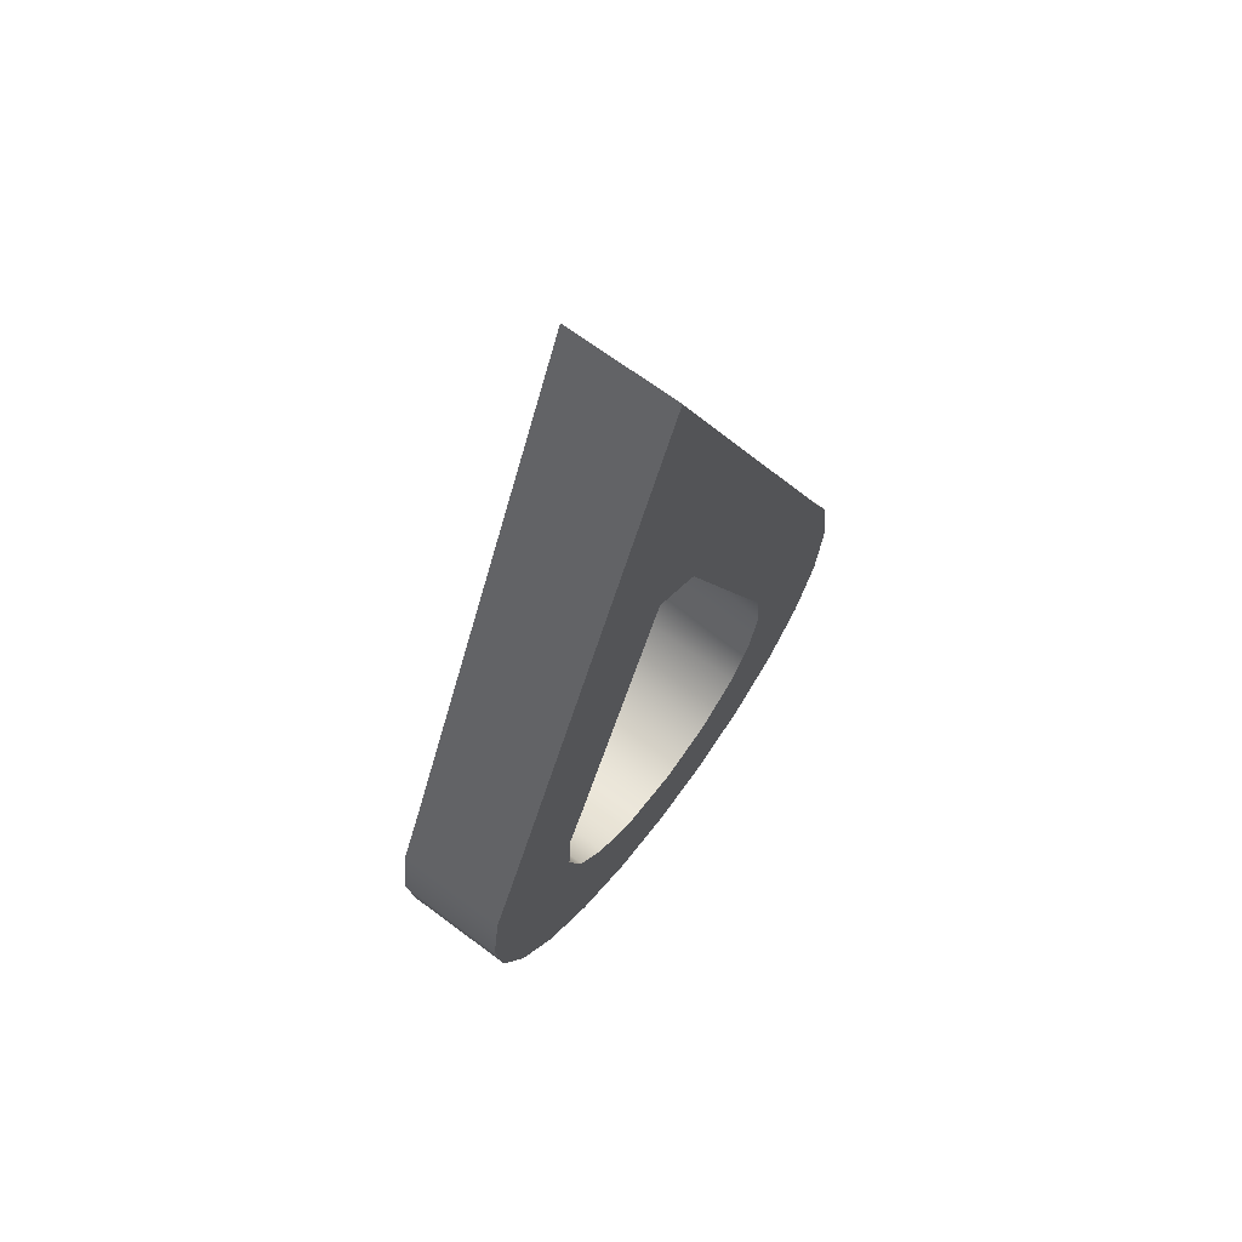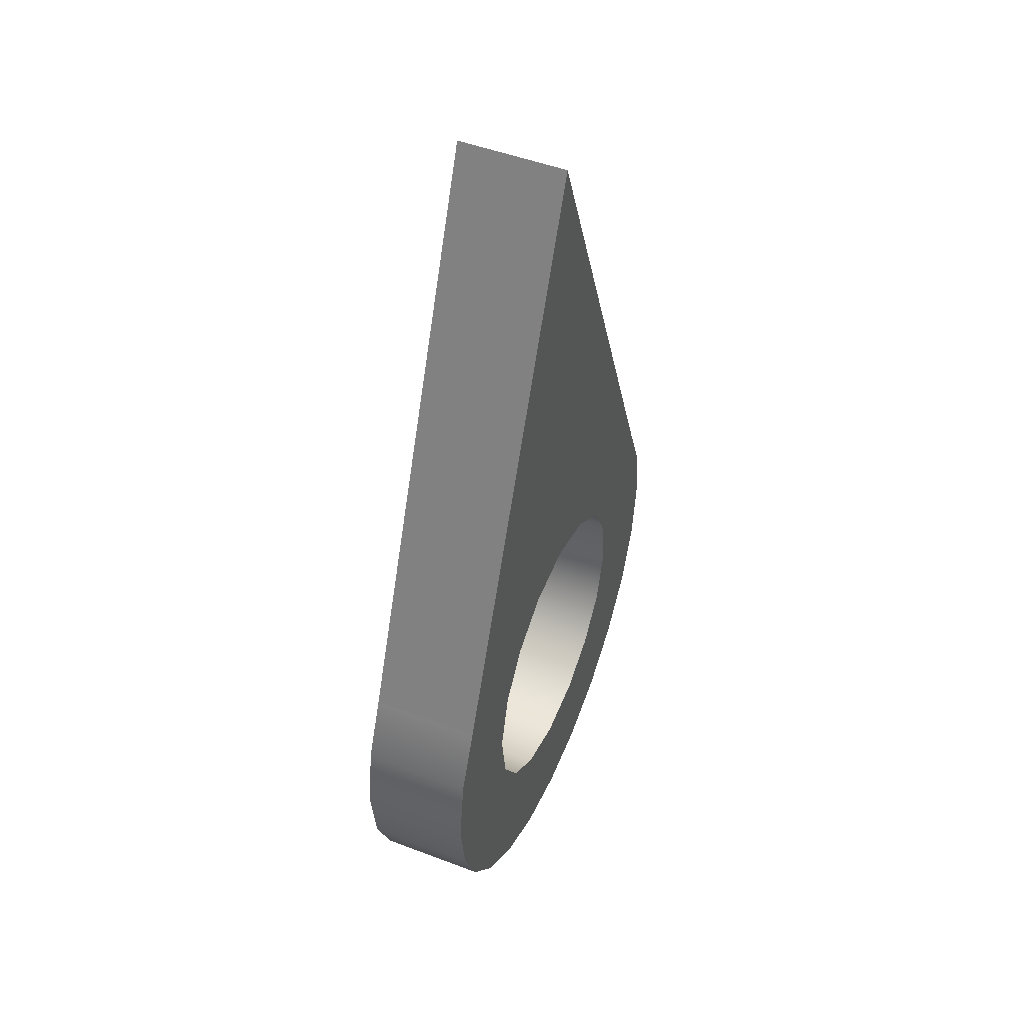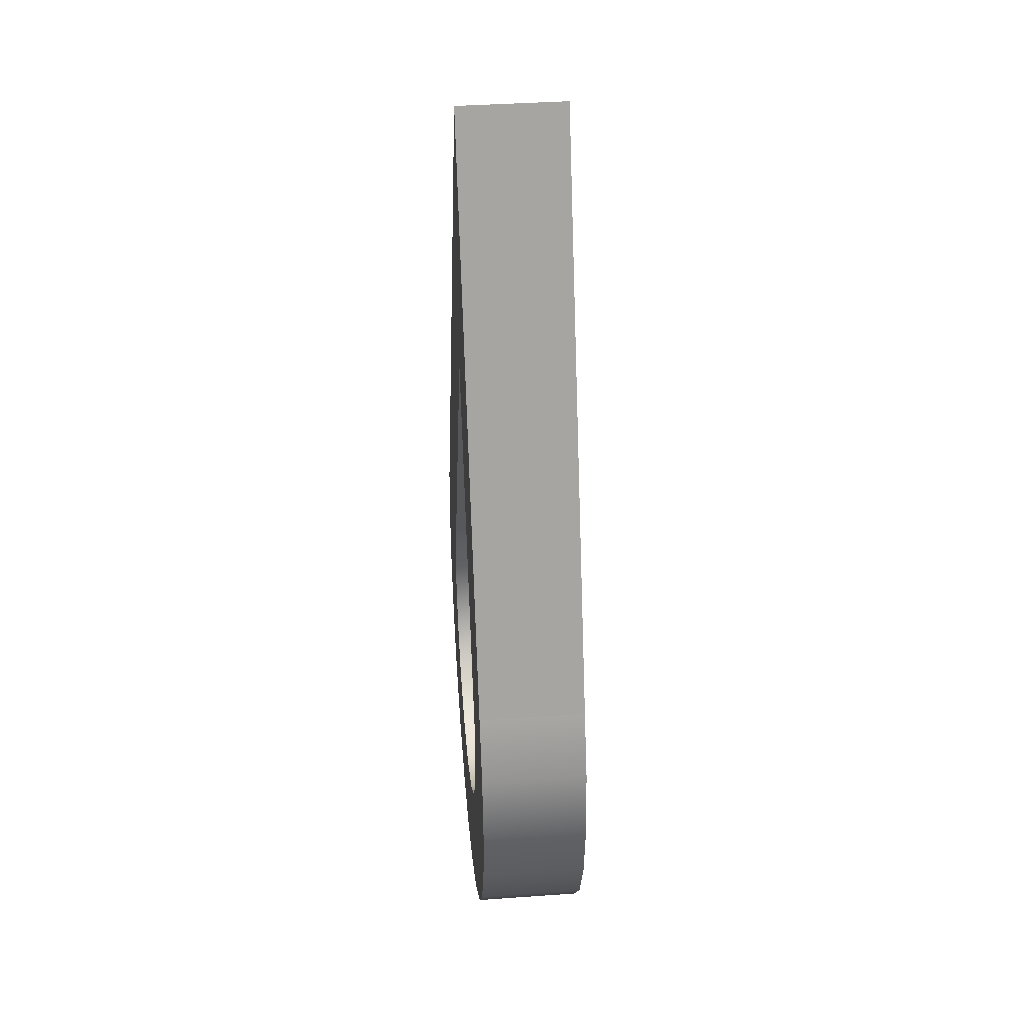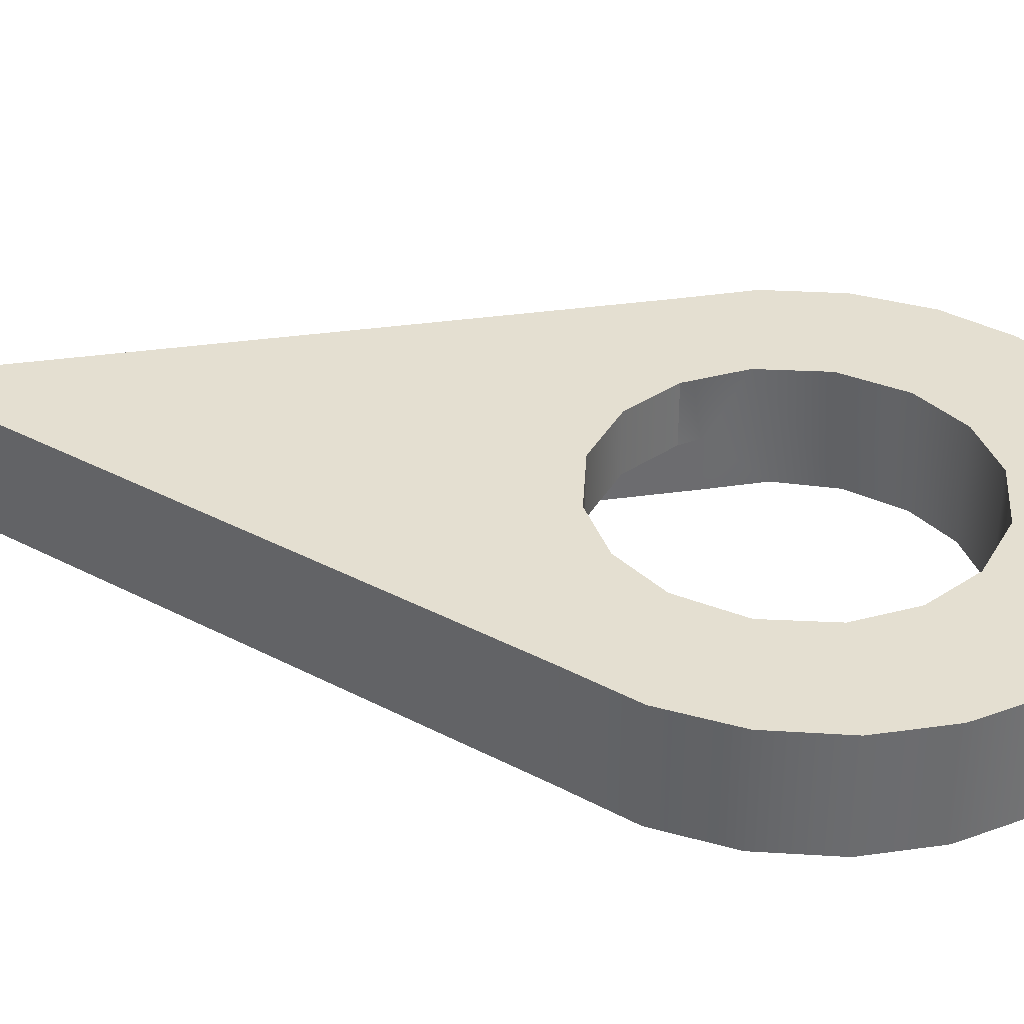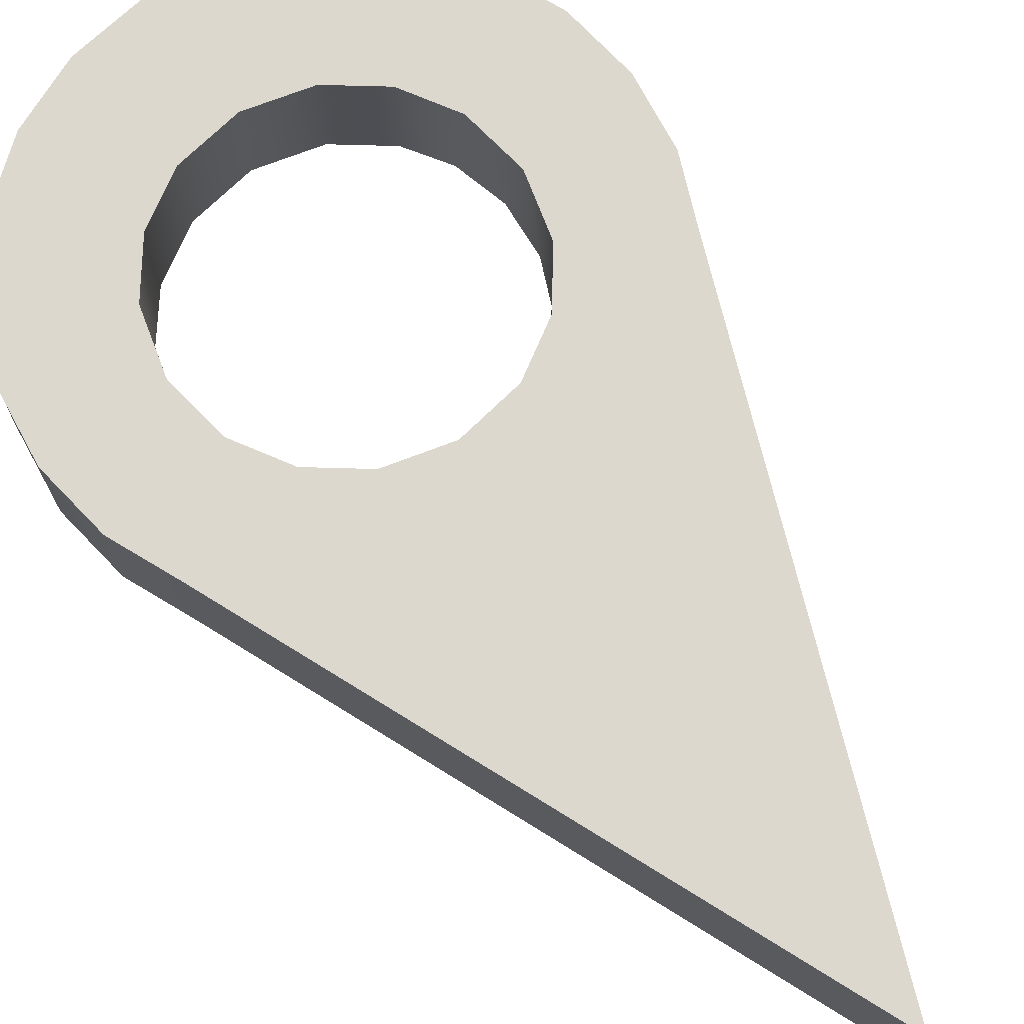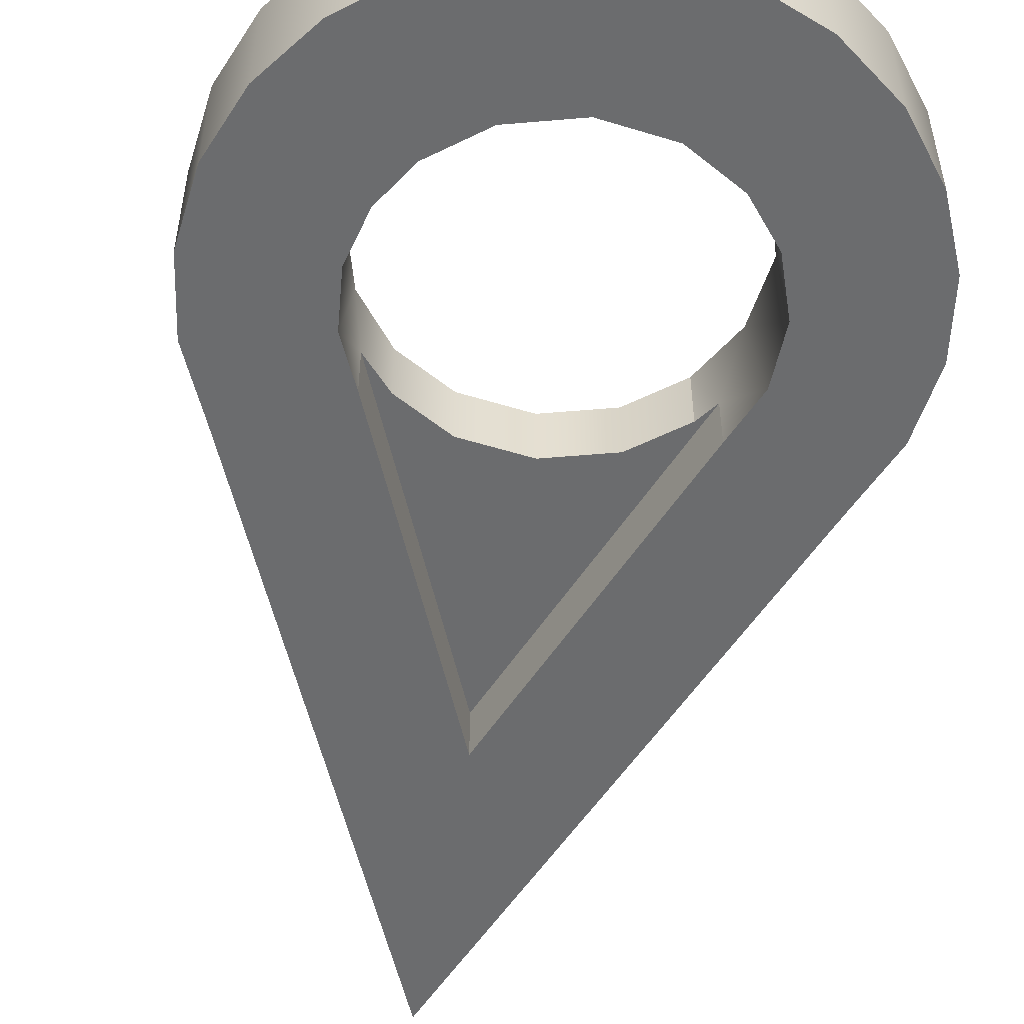
<metadata>
{"format":"obj","ext":"obj","renderer":"f3d","projection":"perspective","resolution":1024,"background":"white","views":[{"elev":68.1,"azim":126.8,"up":"+Y"},{"elev":48.9,"azim":-67.1,"up":"+Y"},{"elev":38.9,"azim":-95.1,"up":"+Y"},{"elev":36.7,"azim":-78.0,"up":"+Z"},{"elev":72.6,"azim":144.1,"up":"+Z"},{"elev":-53.6,"azim":-9.7,"up":"+Z"}]}
</metadata>
<code>
o Mesh
v 0.4801 0.2739 -0.001533
v 0.4801 0.2739 -0.2239
v 0.536 0.1421 -0.001533
v 0.536 0.1421 -0.2239
v 0.5565 -0.004806 -0.001533
v 0.5565 -0.004806 -0.2239
v 0.5375 -0.1519 -0.001533
v 0.5375 -0.1519 -0.2239
v 0.4829 -0.2843 -0.001533
v 0.4829 -0.2843 -0.2239
v 0.3963 -0.3983 -0.001533
v 0.3963 -0.3983 -0.2239
v 0.2791 -0.4891 -0.001533
v 0.2791 -0.4891 -0.2239
v 0.142 -0.5457 -0.001533
v 0.142 -0.5457 -0.2239
v 1.044e-10 -0.5642 -0.001533
v 1.044e-10 -0.5642 -0.2239
v -0.142 -0.5457 -0.001533
v -0.142 -0.5457 -0.2239
v -0.2791 -0.4891 -0.001533
v -0.2791 -0.4891 -0.2239
v -0.3963 -0.3983 -0.001533
v -0.3963 -0.3983 -0.2239
v -0.4829 -0.2843 -0.001533
v -0.4829 -0.2843 -0.2239
v -0.5375 -0.1519 -0.001533
v -0.5375 -0.1519 -0.2239
v -0.5565 -0.004806 -0.001533
v -0.5565 -0.004806 -0.2239
v -0.536 0.1421 -0.001533
v -0.536 0.1421 -0.2239
v -0.4801 0.2739 -0.001533
v -0.4801 0.2739 -0.2239
v -0.4801 0.2739 -0.001533
v -0.4801 0.2739 -0.2239
v 1.327e-12 1.449 -0.001533
v 1.327e-12 1.449 -0.2239
v 1.327e-12 1.449 -0.001533
v 1.327e-12 1.449 -0.2239
v 0.4801 0.2739 -0.001533
v 0.4801 0.2739 -0.2239
v 0.4801 0.2739 -0.001533
v 0.536 0.1421 -0.001533
v 0.5565 -0.004806 -0.001533
v 0.5375 -0.1519 -0.001533
v 0.4829 -0.2843 -0.001533
v 0.3963 -0.3983 -0.001533
v 0.2791 -0.4891 -0.001533
v 0.142 -0.5457 -0.001533
v 1.044e-10 -0.5642 -0.001533
v -0.142 -0.5457 -0.001533
v -0.2791 -0.4891 -0.001533
v -0.3963 -0.3983 -0.001533
v -0.4829 -0.2843 -0.001533
v -0.5375 -0.1519 -0.001533
v -0.5565 -0.004806 -0.001533
v -0.536 0.1421 -0.001533
v -0.4801 0.2739 -0.001533
v 1.327e-12 1.449 -0.001533
v 0.2402 0.2238 -0.001533
v 0.1444 0.2972 -0.001533
v 0.01823 0.3309 -0.001533
v -0.111 0.3117 -0.001533
v -0.2145 0.2496 -0.001533
v -0.2878 0.1538 -0.001533
v -0.3215 0.0276 -0.001533
v -0.3023 -0.1016 -0.001533
v -0.2402 -0.2051 -0.001533
v -0.1444 -0.2785 -0.001533
v -0.01823 -0.3122 -0.001533
v 0.111 -0.293 -0.001533
v 0.2145 -0.2309 -0.001533
v 0.2878 -0.1351 -0.001533
v 0.3215 -0.008871 -0.001533
v 0.3023 0.1203 -0.001533
v 0.4801 0.2739 -0.2239
v 0.536 0.1421 -0.2239
v 0.5565 -0.004806 -0.2239
v 0.5375 -0.1519 -0.2239
v 0.4829 -0.2843 -0.2239
v 0.3963 -0.3983 -0.2239
v 0.2791 -0.4891 -0.2239
v 0.142 -0.5457 -0.2239
v 1.044e-10 -0.5642 -0.2239
v -0.142 -0.5457 -0.2239
v -0.2791 -0.4891 -0.2239
v -0.3963 -0.3983 -0.2239
v -0.4829 -0.2843 -0.2239
v -0.5375 -0.1519 -0.2239
v -0.5565 -0.004806 -0.2239
v -0.536 0.1421 -0.2239
v -0.4801 0.2739 -0.2239
v 1.327e-12 1.449 -0.2239
v 1.327e-12 0.8458 -0.2239
v -0.27 0.185 -0.2239
v -0.3122 0.08843 -0.2239
v -0.3207 -0.01998 -0.2239
v -0.2938 -0.1226 -0.2239
v -0.2402 -0.2051 -0.2239
v -0.1444 -0.2785 -0.2239
v -0.01823 -0.3122 -0.2239
v 0.111 -0.293 -0.2239
v 0.2145 -0.2309 -0.2239
v 0.2816 -0.1468 -0.2239
v 0.3188 -0.03656 -0.2239
v 0.3139 0.0815 -0.2239
v 0.27 0.185 -0.2239
v 0.27 0.185 -0.1215
v 1.327e-12 0.8458 -0.1215
v 1.327e-12 0.8458 -0.2239
v 0.27 0.185 -0.2239
v 1.327e-12 0.8458 -0.2239
v 1.327e-12 0.8458 -0.1215
v -0.27 0.185 -0.2239
v -0.27 0.185 -0.1215
v -0.27 0.185 -0.1215
v 1.327e-12 0.8458 -0.1215
v 0.2402 0.2238 -0.1215
v 0.27 0.185 -0.1215
v -0.2145 0.2496 -0.1215
v -0.111 0.3117 -0.1215
v 0.01823 0.3309 -0.1215
v 0.1444 0.2972 -0.1215
v 0.2145 -0.2309 -0.2239
v -0.01823 -0.3122 -0.2239
v -0.1444 -0.2785 -0.2239
v -0.2402 -0.2051 -0.2239
v 0.01823 0.3309 -0.001533
v 0.1444 0.2972 -0.001533
v 0.2402 0.2238 -0.001533
v 0.2402 0.2238 -0.001533
v 0.3023 0.1203 -0.001533
v 0.3215 -0.008871 -0.001533
v 0.2878 -0.1351 -0.001533
v 0.2145 -0.2309 -0.001533
v 0.111 -0.293 -0.001533
v -0.01823 -0.3122 -0.001533
v -0.1444 -0.2785 -0.001533
v -0.2402 -0.2051 -0.001533
v -0.3023 -0.1016 -0.001533
v -0.3215 0.0276 -0.001533
v -0.2878 0.1538 -0.001533
v -0.2145 0.2496 -0.001533
v -0.111 0.3117 -0.001533
v -0.27 0.185 -0.2239
v -0.3122 0.08843 -0.2239
v -0.3207 -0.01998 -0.2239
v -0.2938 -0.1226 -0.2239
v 0.111 -0.293 -0.2239
v 0.2816 -0.1468 -0.2239
v 0.3188 -0.03656 -0.2239
v 0.3139 0.0815 -0.2239
v 0.27 0.185 -0.2239
v 0.27 0.185 -0.1215
v -0.27 0.185 -0.1215
v 0.2402 0.2238 -0.1215
v 0.2402 0.2238 -0.1215
v 0.1444 0.2972 -0.1215
v 0.01823 0.3309 -0.1215
v -0.111 0.3117 -0.1215
v -0.2145 0.2496 -0.1215
g object_1
f 3 4 2 1
f 7 8 6 5
f 5 6 4 3
f 11 12 10 9
f 15 16 14 13
f 13 14 12 11
f 9 10 8 7
f 17 18 16 15
f 21 22 20 19
f 25 26 24 23
f 23 24 22 21
f 29 30 28 27
f 33 34 32 31
f 31 32 30 29
f 27 28 26 25
f 19 20 18 17
f 36 35 37 38
f 40 39 41 42
f 68 55 54
f 54 53 69
f 56 55 67
f 55 68 67
f 66 57 67
f 68 54 69
f 67 57 56
f 70 69 53
f 51 50 72
f 50 49 73
f 71 52 51
f 52 71 70
f 48 74 49
f 73 49 74
f 73 72 50
f 71 51 72
f 70 53 52
f 66 59 58
f 59 66 65
f 65 64 59
f 63 60 64
f 59 64 60
f 60 63 62
f 62 43 60
f 45 74 46
f 74 47 46
f 45 75 74
f 74 48 47
f 43 61 76
f 75 45 44
f 44 43 75
f 43 62 61
f 43 76 75
f 66 58 57
f 99 88 89
f 88 100 87
f 90 98 89
f 89 98 99
f 91 97 90
f 99 100 88
f 97 98 90
f 101 87 100
f 85 103 84
f 83 84 104
f 102 85 86
f 86 101 102
f 83 105 82
f 104 84 103
f 102 103 85
f 101 86 87
f 97 92 93
f 93 96 97
f 96 93 95
f 77 108 95
f 93 94 95
f 108 77 107
f 94 77 95
f 82 105 81
f 105 80 81
f 80 105 106
f 104 105 83
f 106 107 78
f 106 78 79
f 80 106 79
f 107 77 78
f 92 97 91
f 109 110 111 112
f 114 116 115 113
f 124 123 118
f 122 118 123
f 118 119 124
f 120 119 118
f 118 121 117
f 118 122 121
f 155 133 132
f 134 152 151 135
f 133 153 152 134
f 136 125 150 137
f 139 138 126 127
f 127 128 140 139
f 137 150 126 138
f 135 151 125 136
f 132 157 155
f 155 154 153
f 133 155 153
f 141 149 148 142
f 143 156 162 144
f 143 142 147
f 160 129 145 161
f 129 160 159 130
f 130 159 158 131
f 144 161 145
f 162 161 144
f 149 141 140 128
f 147 142 148
f 156 147 146
f 156 143 147

</code>
